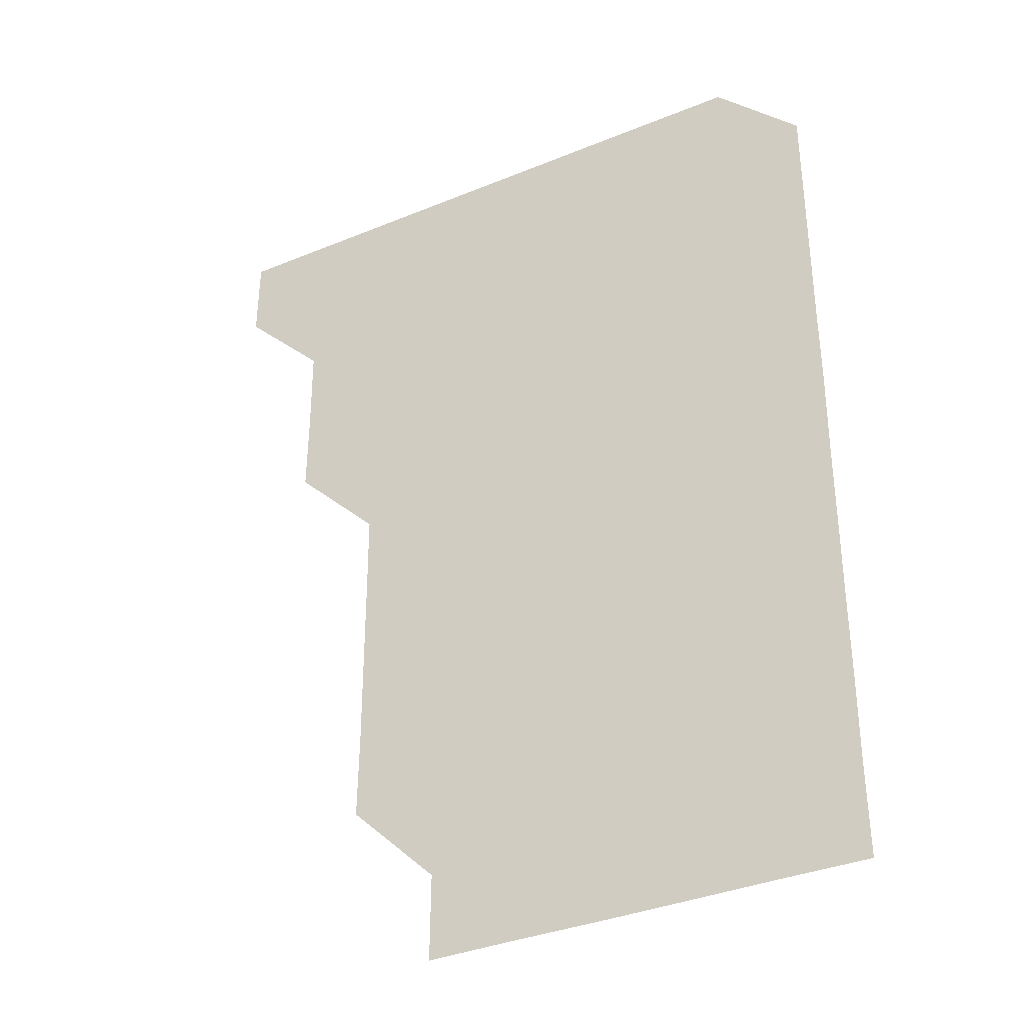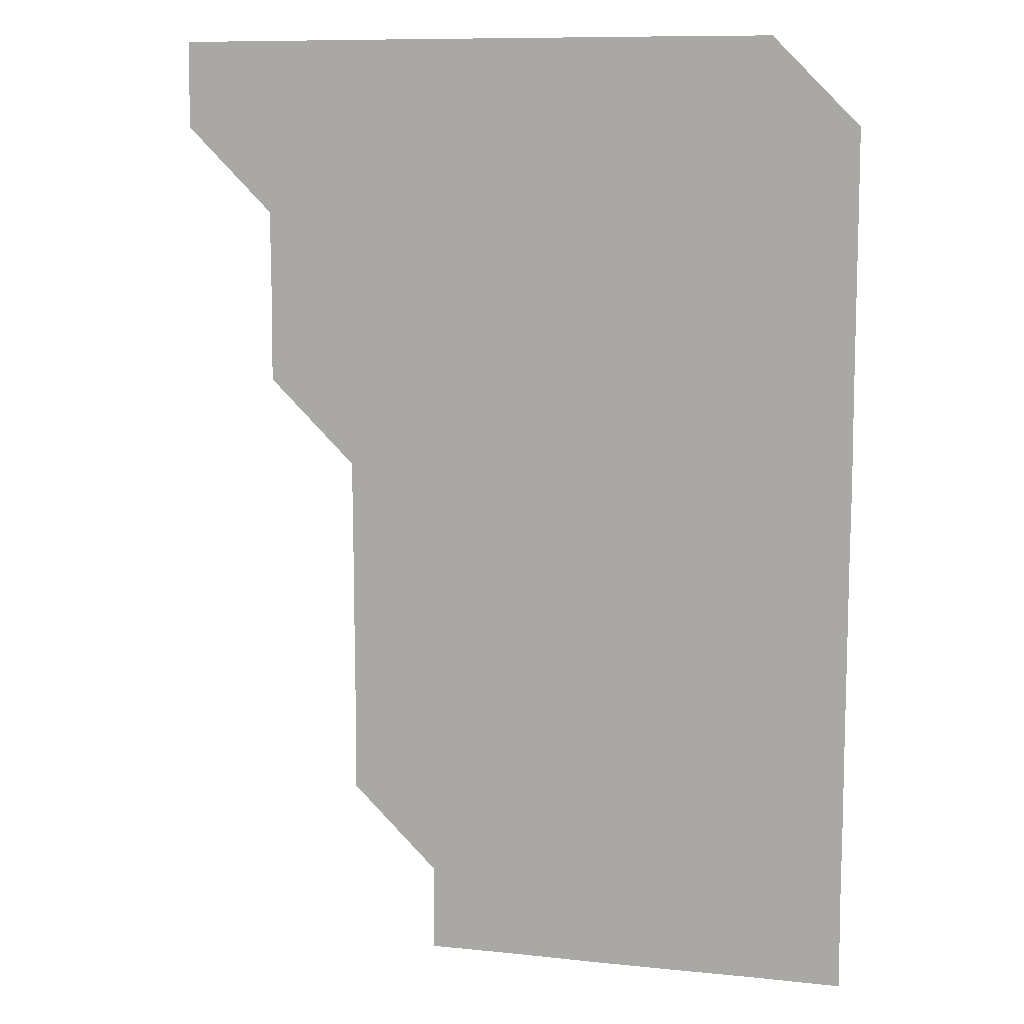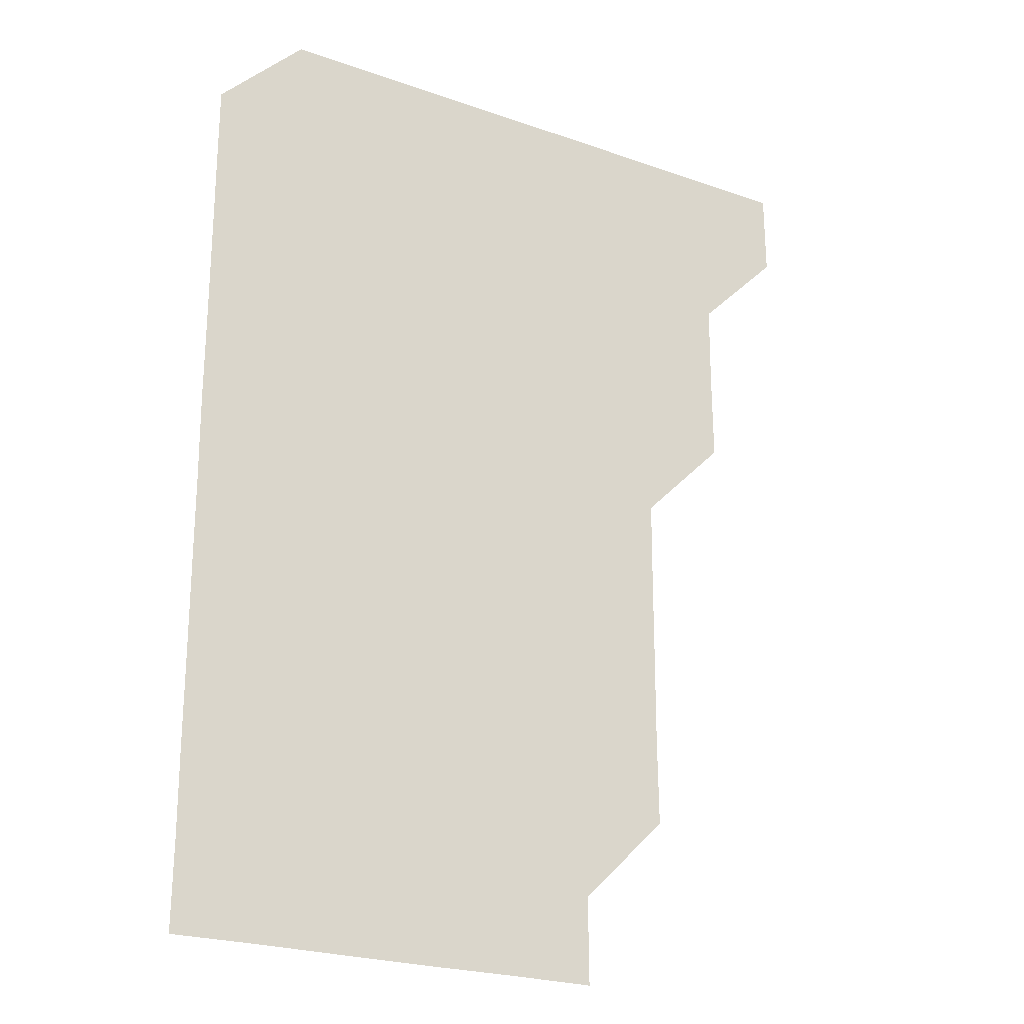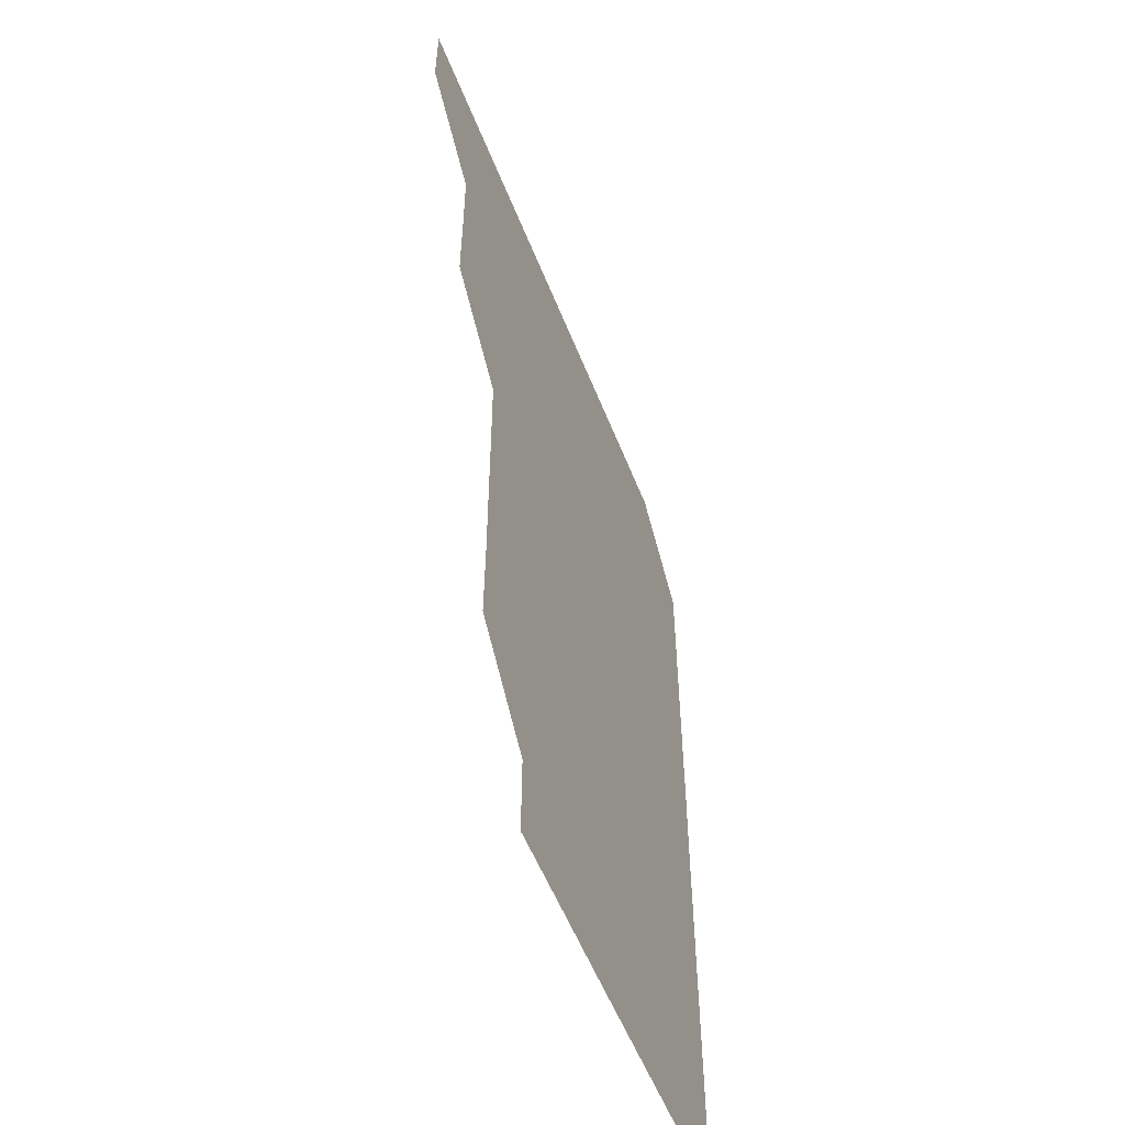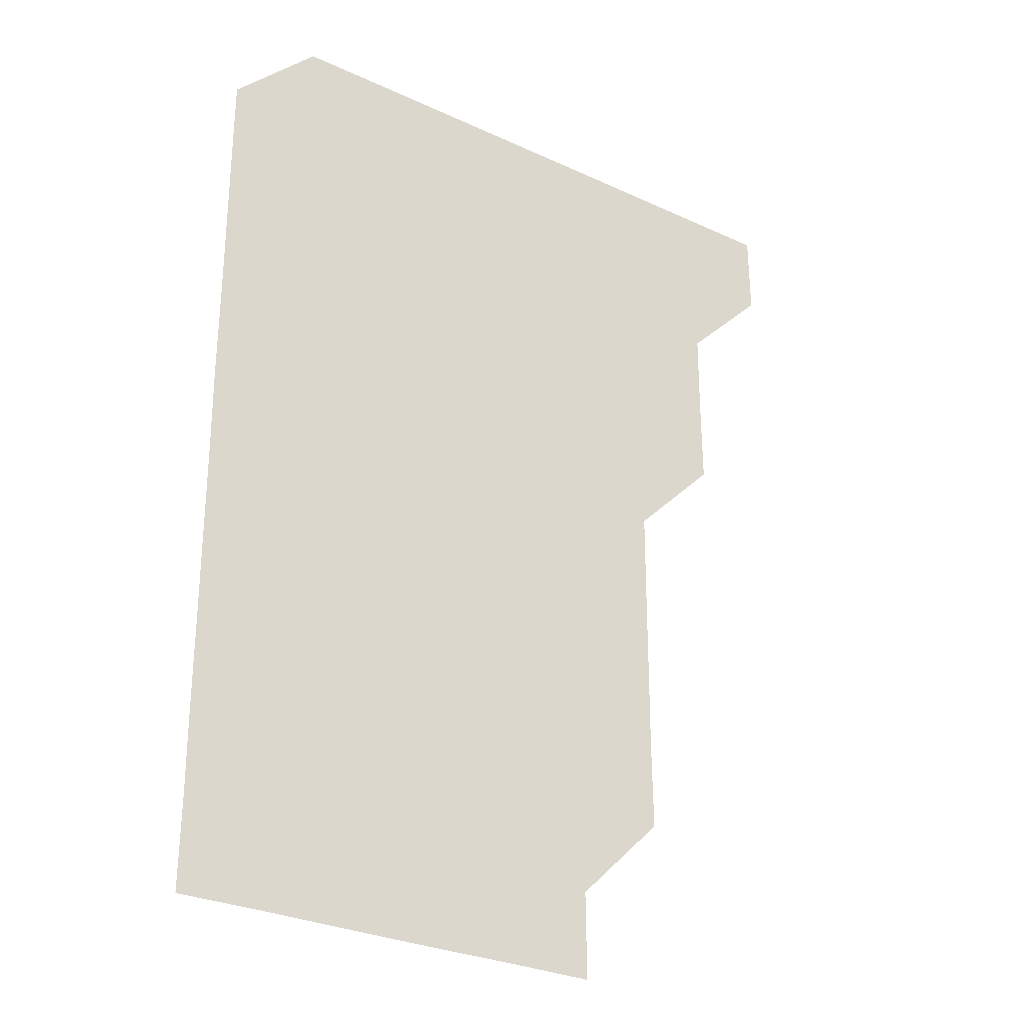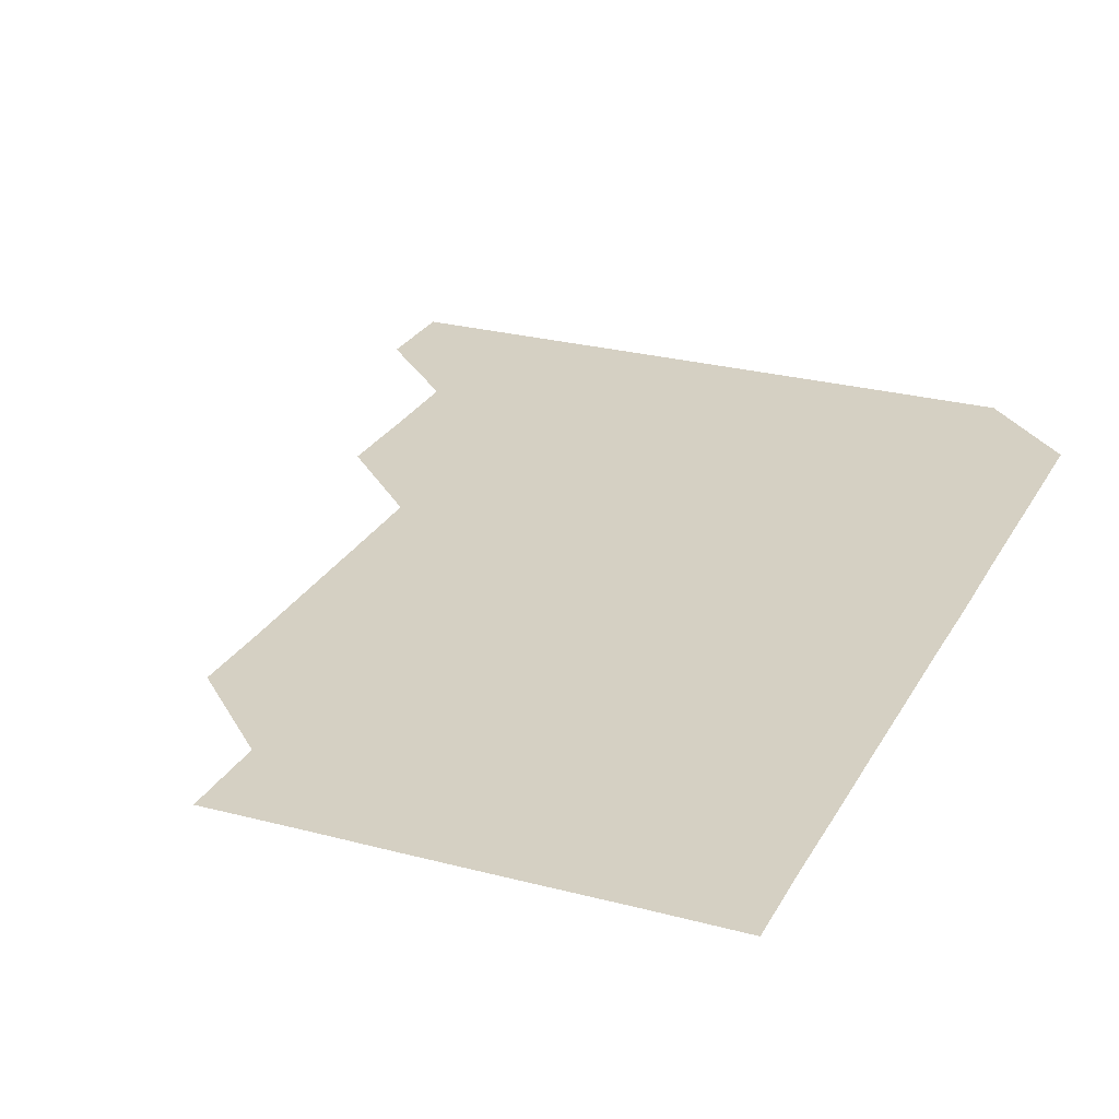
<metadata>
{"format":"obj","ext":"obj","renderer":"f3d","projection":"perspective","resolution":1024,"background":"white","views":[{"elev":-35.6,"azim":28.5,"up":"+Y"},{"elev":9.7,"azim":15.4,"up":"+Y"},{"elev":-23.5,"azim":149.3,"up":"+Y"},{"elev":-55.6,"azim":-68.6,"up":"+Y"},{"elev":-28.8,"azim":145.2,"up":"+Y"},{"elev":26.0,"azim":22.9,"up":"+Z"}]}
</metadata>
<code>
v 480.9 480.9 0
v 481.1 510.9 0
v 510.9 390.8 0
v 511.1 420.8 0
v 510.9 450.9 0
v 511.2 481.1 0
v 511 511 0
v 540.9 240.5 0
v 541.3 270.5 0
v 541.2 300.6 0
v 541.1 330.7 0
v 541 360.9 0
v 541 391.1 0
v 541 421.1 0
v 541.1 451.1 0
v 541.1 481 0
v 541 511 0
v 571 180.8 0
v 571.2 210.7 0
v 571.2 241.3 0
v 571.1 271.2 0
v 571.1 301.2 0
v 571.1 331.2 0
v 571 361 0
v 571.1 391.1 0
v 571.1 421.1 0
v 571.1 451.1 0
v 571 481 0
v 571 511 0
v 600.6 180.9 0
v 601.1 211.5 0
v 601.1 241.1 0
v 601 271.1 0
v 601 301.1 0
v 601 331.2 0
v 601.1 361.1 0
v 601 391 0
v 601 421.1 0
v 601 451 0
v 601 481 0
v 601 511 0
v 630.9 180.8 0
v 630.9 211.2 0
v 630.9 241.2 0
v 631 271.2 0
v 631.1 301 0
v 631 331 0
v 631 361.1 0
v 631 391.1 0
v 631 421.1 0
v 631 451 0
v 631 481 0
v 631 511 0
v 661.1 180.9 0
v 660.9 211.3 0
v 661 241 0
v 661 271 0
v 660.9 301.3 0
v 660.9 331.3 0
v 661 361 0
v 661 391.1 0
v 660.9 421.2 0
v 660.9 451.1 0
v 661 481 0
v 661 511 0
v 691.3 181 0
v 690.8 211.2 0
v 690.9 241.2 0
v 690.7 271.4 0
v 690.9 301.1 0
v 690.8 331.2 0
v 690.8 361.3 0
v 690.8 391.1 0
v 691 421 0
v 690.9 451.1 0
v 690.8 481.1 0
v 691 510.9 0
v 691 541 0
v 721.1 180.9 0
v 720.8 210.7 0
v 721 240.6 0
v 720.9 270.6 0
v 721 300.7 0
v 721 330.7 0
v 721.2 360.7 0
v 721 390.7 0
v 721 420.8 0
v 721 450.8 0
v 721 480.9 0
f 5 6 1
f 1 6 2
f 6 7 2
f 12 13 3
f 3 13 4
f 13 14 4
f 4 14 5
f 14 15 5
f 5 15 6
f 15 16 6
f 6 16 7
f 16 17 7
f 19 20 8
f 8 20 9
f 20 21 9
f 9 21 10
f 21 22 10
f 10 22 11
f 22 23 11
f 11 23 12
f 23 24 12
f 12 24 13
f 24 25 13
f 13 25 14
f 25 26 14
f 14 26 15
f 26 27 15
f 15 27 16
f 27 28 16
f 16 28 17
f 28 29 17
f 18 30 19
f 30 31 19
f 19 31 20
f 31 32 20
f 20 32 21
f 32 33 21
f 21 33 22
f 33 34 22
f 22 34 23
f 34 35 23
f 23 35 24
f 35 36 24
f 24 36 25
f 36 37 25
f 25 37 26
f 37 38 26
f 26 38 27
f 38 39 27
f 27 39 28
f 39 40 28
f 28 40 29
f 40 41 29
f 30 42 31
f 42 43 31
f 31 43 32
f 43 44 32
f 32 44 33
f 44 45 33
f 33 45 34
f 45 46 34
f 34 46 35
f 46 47 35
f 35 47 36
f 47 48 36
f 36 48 37
f 48 49 37
f 37 49 38
f 49 50 38
f 38 50 39
f 50 51 39
f 39 51 40
f 51 52 40
f 40 52 41
f 52 53 41
f 42 54 43
f 54 55 43
f 43 55 44
f 55 56 44
f 44 56 45
f 56 57 45
f 45 57 46
f 57 58 46
f 46 58 47
f 58 59 47
f 47 59 48
f 59 60 48
f 48 60 49
f 60 61 49
f 49 61 50
f 61 62 50
f 50 62 51
f 62 63 51
f 51 63 52
f 63 64 52
f 52 64 53
f 64 65 53
f 54 66 55
f 66 67 55
f 55 67 56
f 67 68 56
f 56 68 57
f 68 69 57
f 57 69 58
f 69 70 58
f 58 70 59
f 70 71 59
f 59 71 60
f 71 72 60
f 60 72 61
f 72 73 61
f 61 73 62
f 73 74 62
f 62 74 63
f 74 75 63
f 63 75 64
f 75 76 64
f 64 76 65
f 76 77 65
f 66 79 67
f 79 80 67
f 67 80 68
f 80 81 68
f 68 81 69
f 81 82 69
f 69 82 70
f 82 83 70
f 70 83 71
f 83 84 71
f 71 84 72
f 84 85 72
f 72 85 73
f 85 86 73
f 73 86 74
f 86 87 74
f 74 87 75
f 87 88 75
f 75 88 76
f 88 89 76
f 76 89 77

</code>
